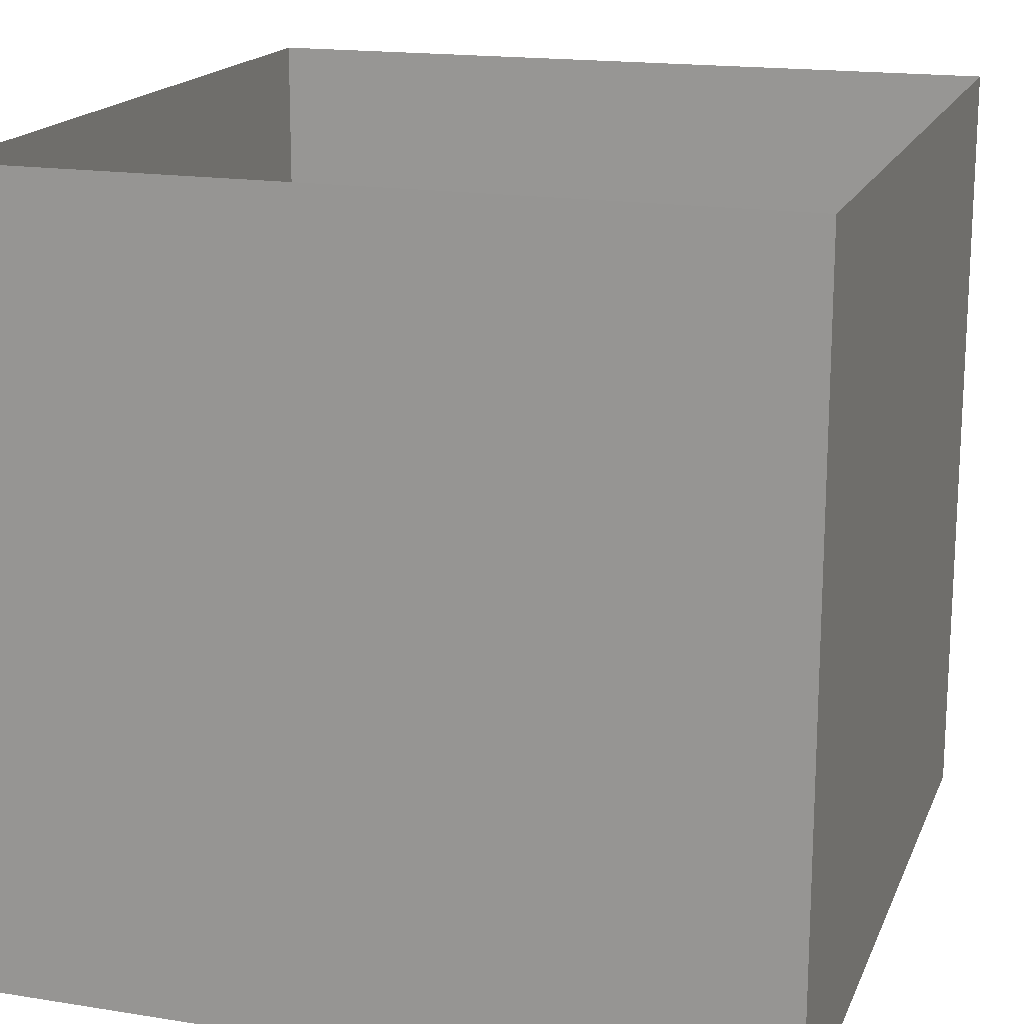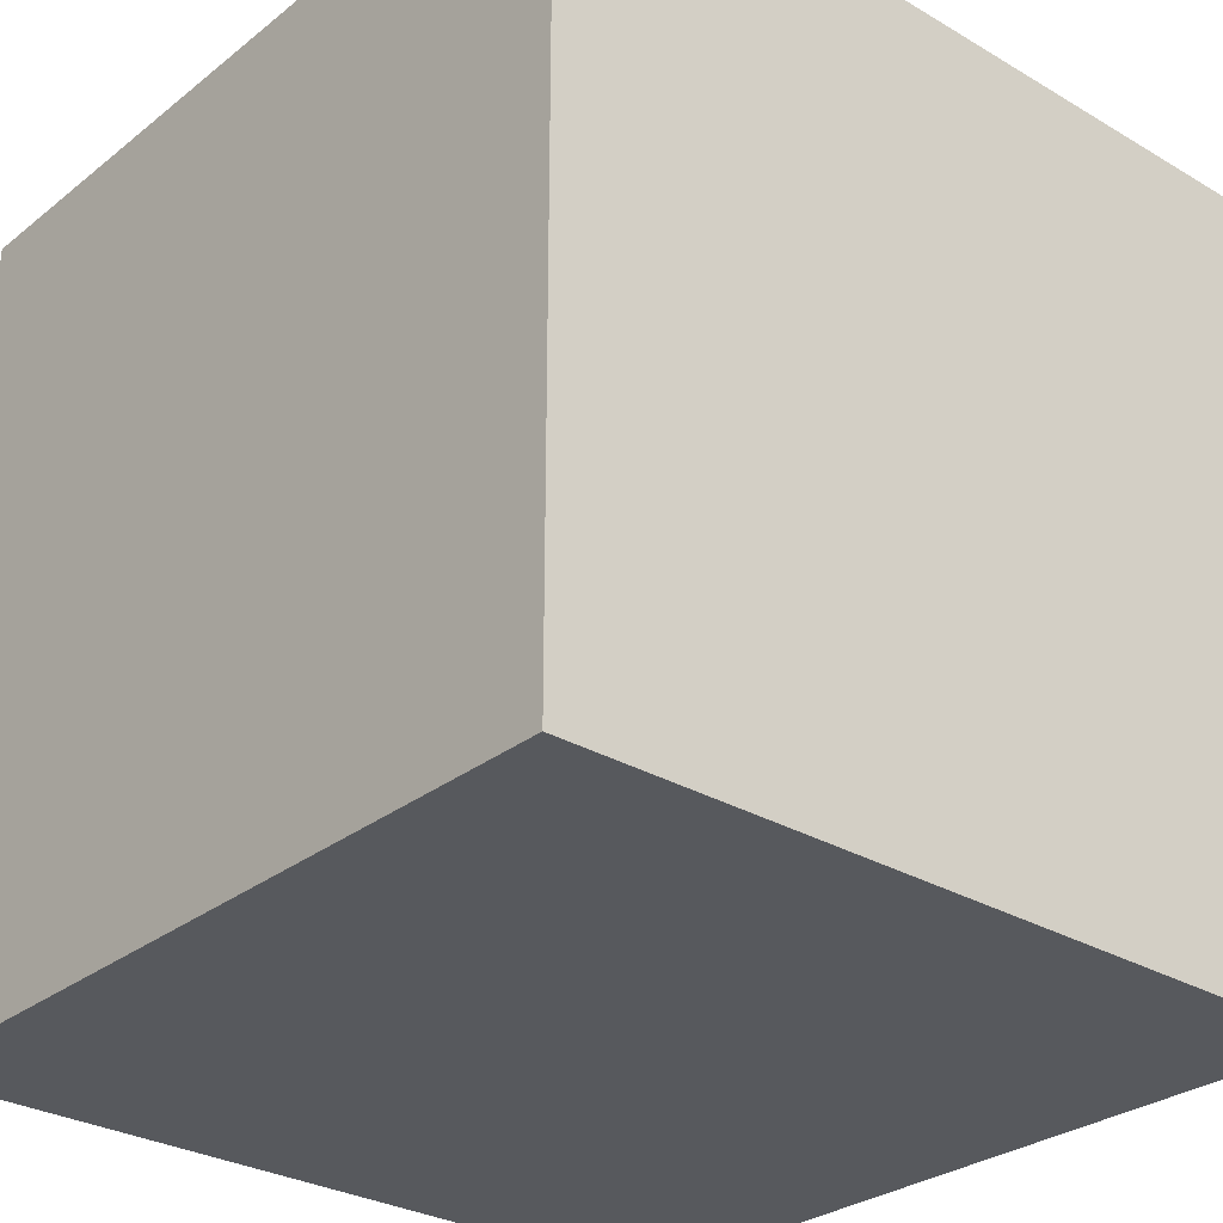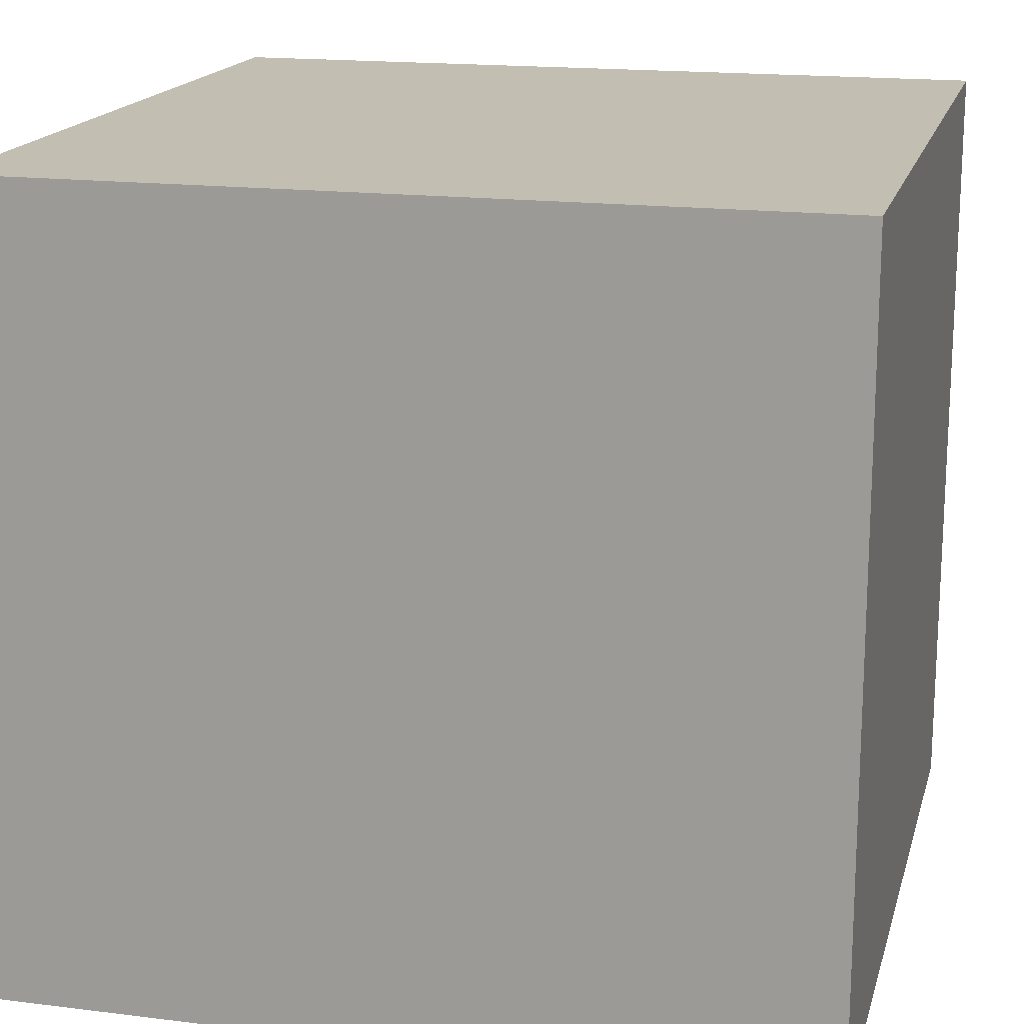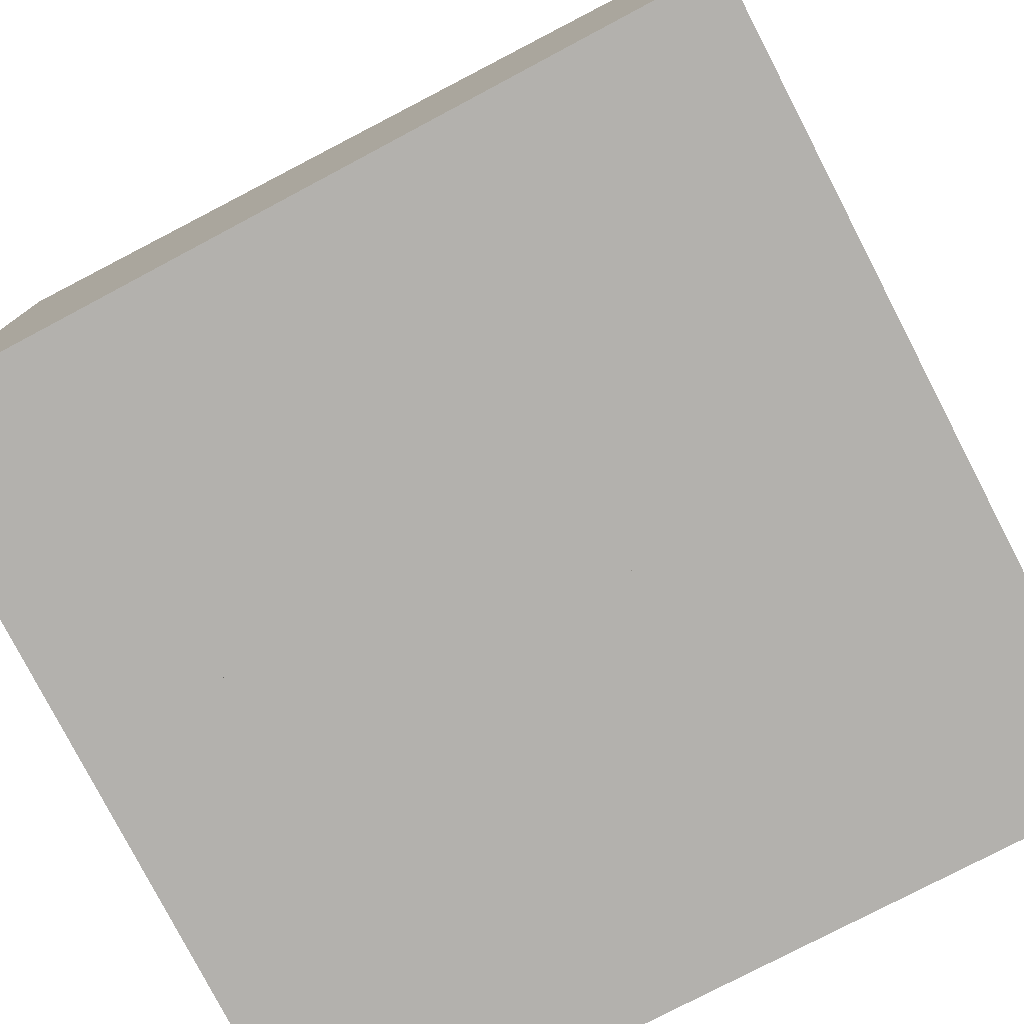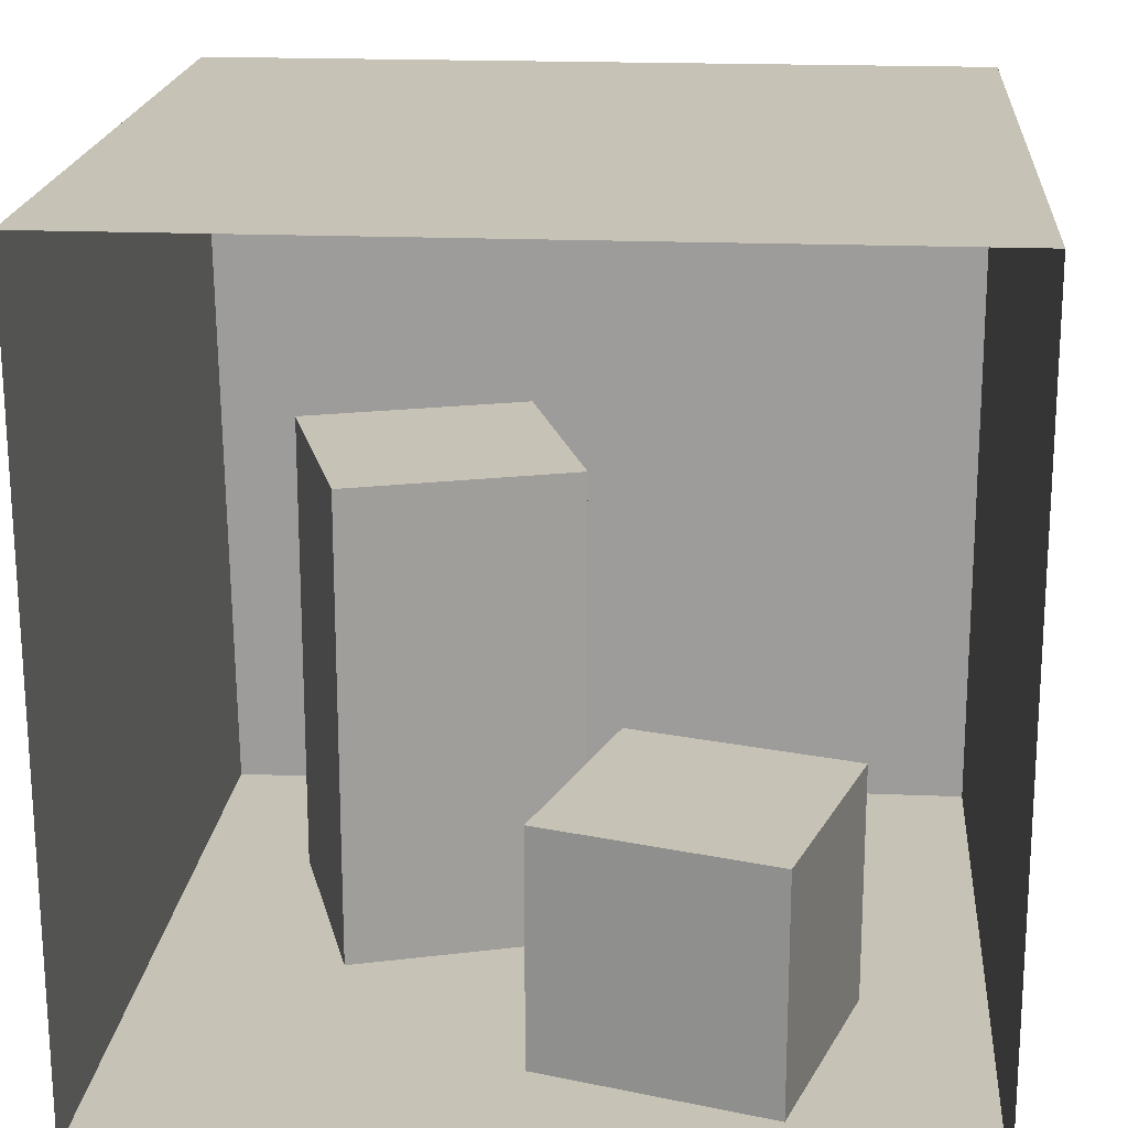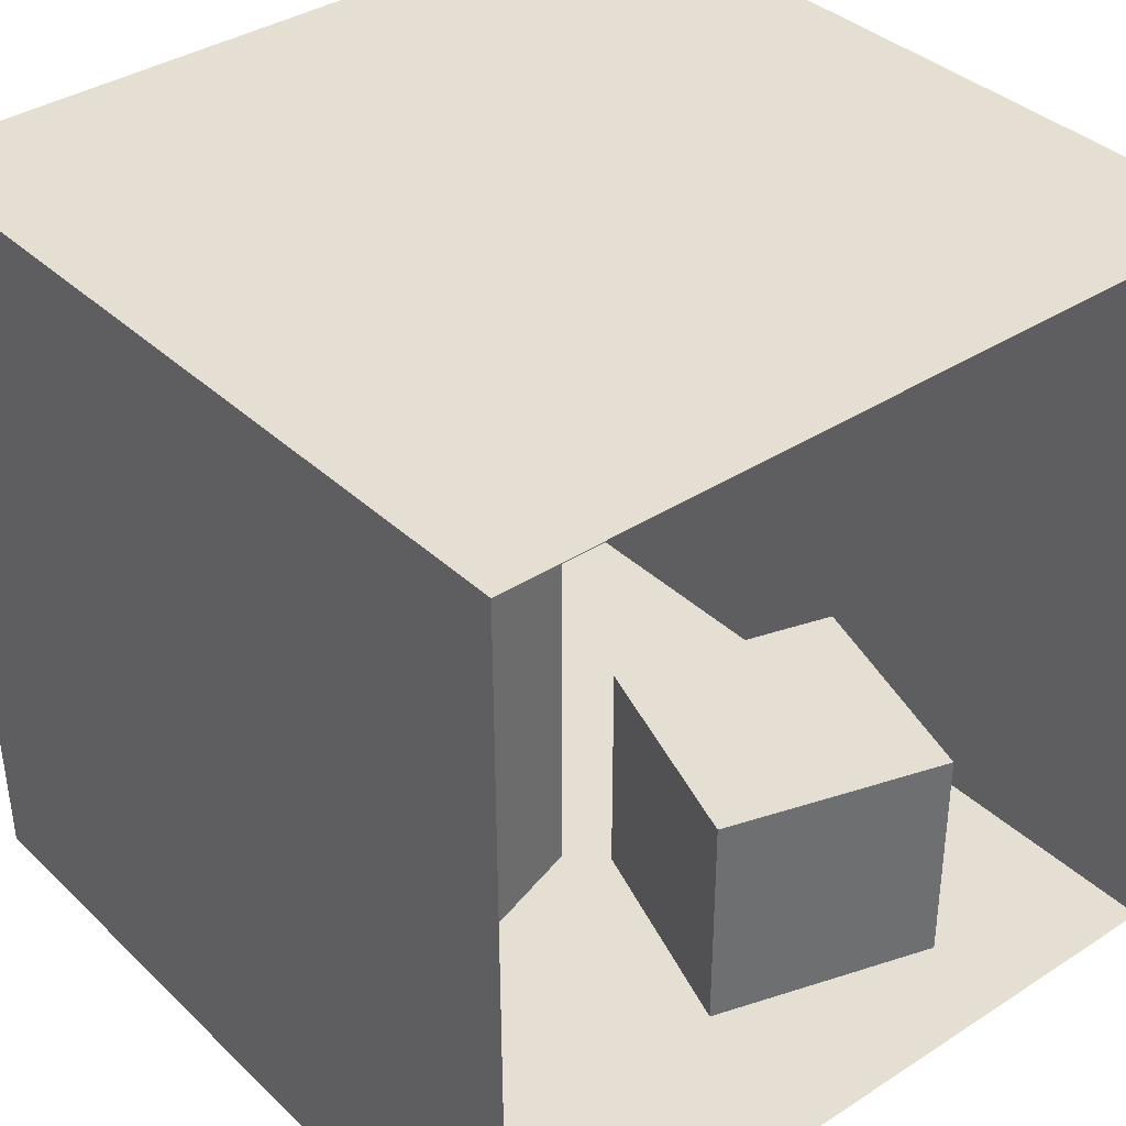
<metadata>
{"format":"obj","ext":"obj","renderer":"f3d","projection":"perspective","resolution":1024,"background":"white","views":[{"elev":17.4,"azim":107.6,"up":"+Z"},{"elev":-29.4,"azim":139.0,"up":"+Z"},{"elev":17.1,"azim":104.0,"up":"+Y"},{"elev":-79.2,"azim":-62.6,"up":"+Y"},{"elev":19.1,"azim":4.5,"up":"+Y"},{"elev":36.9,"azim":-39.9,"up":"+Y"}]}
</metadata>
<code>
g default
v -1.01 0 0.99
v 1 0 0.99
v 1 0 -1.04
v -0.99 0 -1.04
g CornellBox_Original_floor
f 1 2 3 4
g default
v -1.02 1.99 0.99
v -1.02 1.99 -1.04
v 1 1.99 -1.04
v 1 1.99 0.99
g CornellBox_Original_ceiling
f 5 6 7 8
g default
v -0.99 0 -1.04
v 1 0 -1.04
v 1 1.99 -1.04
v -1.02 1.99 -1.04
g CornellBox_Original_backWall
f 9 10 11 12
g default
v 1 0 -1.04
v 1 0 0.99
v 1 1.99 0.99
v 1 1.99 -1.04
g CornellBox_Original_rightWall
f 13 14 15 16
g default
v -1.01 0 0.99
v -0.99 0 -1.04
v -1.02 1.99 -1.04
v -1.02 1.99 0.99
v 0.53 0.6 0.75
v 0.7 0.6 0.17
v 0.13 0.6 0
v -0.05 0.6 0.57
v -0.05 0 0.57
v -0.05 0.6 0.57
v 0.13 0.6 0
v 0.13 0 0
v 0.53 0 0.75
v 0.53 0.6 0.75
v -0.05 0.6 0.57
v -0.05 0 0.57
v 0.7 0 0.17
v 0.7 0.6 0.17
v 0.53 0.6 0.75
v 0.53 0 0.75
v 0.13 0 0
v 0.13 0.6 0
v 0.7 0.6 0.17
v 0.7 0 0.17
g CornellBox_Original_leftWall
f 17 18 19 20
f 21 22 23 24
f 25 26 27 28
f 29 30 31 32
f 33 34 35 36
f 37 38 39 40
g default
v -0.53 1.2 0.09
v 0.04 1.2 -0.09
v -0.14 1.2 -0.67
v -0.71 1.2 -0.49
v -0.53 0 0.09
v -0.53 1.2 0.09
v -0.71 1.2 -0.49
v -0.71 0 -0.49
v -0.71 0 -0.49
v -0.71 1.2 -0.49
v -0.14 1.2 -0.67
v -0.14 0 -0.67
v -0.14 0 -0.67
v -0.14 1.2 -0.67
v 0.04 1.2 -0.09
v 0.04 0 -0.09
v 0.04 0 -0.09
v 0.04 1.2 -0.09
v -0.53 1.2 0.09
v -0.53 0 0.09
g CornellBox_Original_shortBox
f 41 42 43 44
f 45 46 47 48
f 49 50 51 52
f 53 54 55 56
f 57 58 59 60
g default
v -0.24 1.98 0.16
v -0.24 1.98 -0.22
v 0.23 1.98 -0.22
v 0.23 1.98 0.16
g CornellBox_Original_light
f 61 62 63 64

</code>
